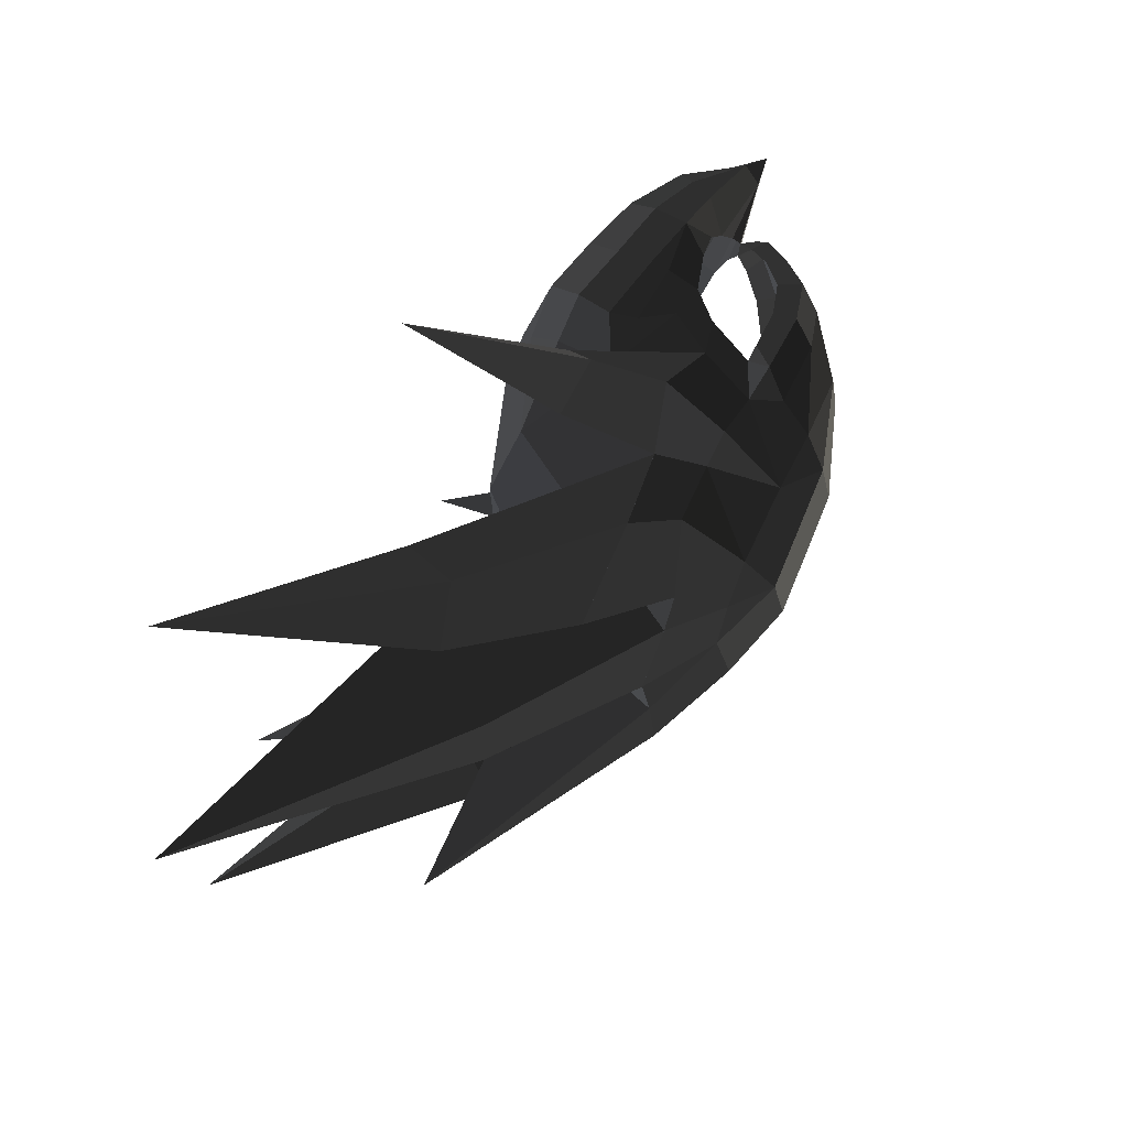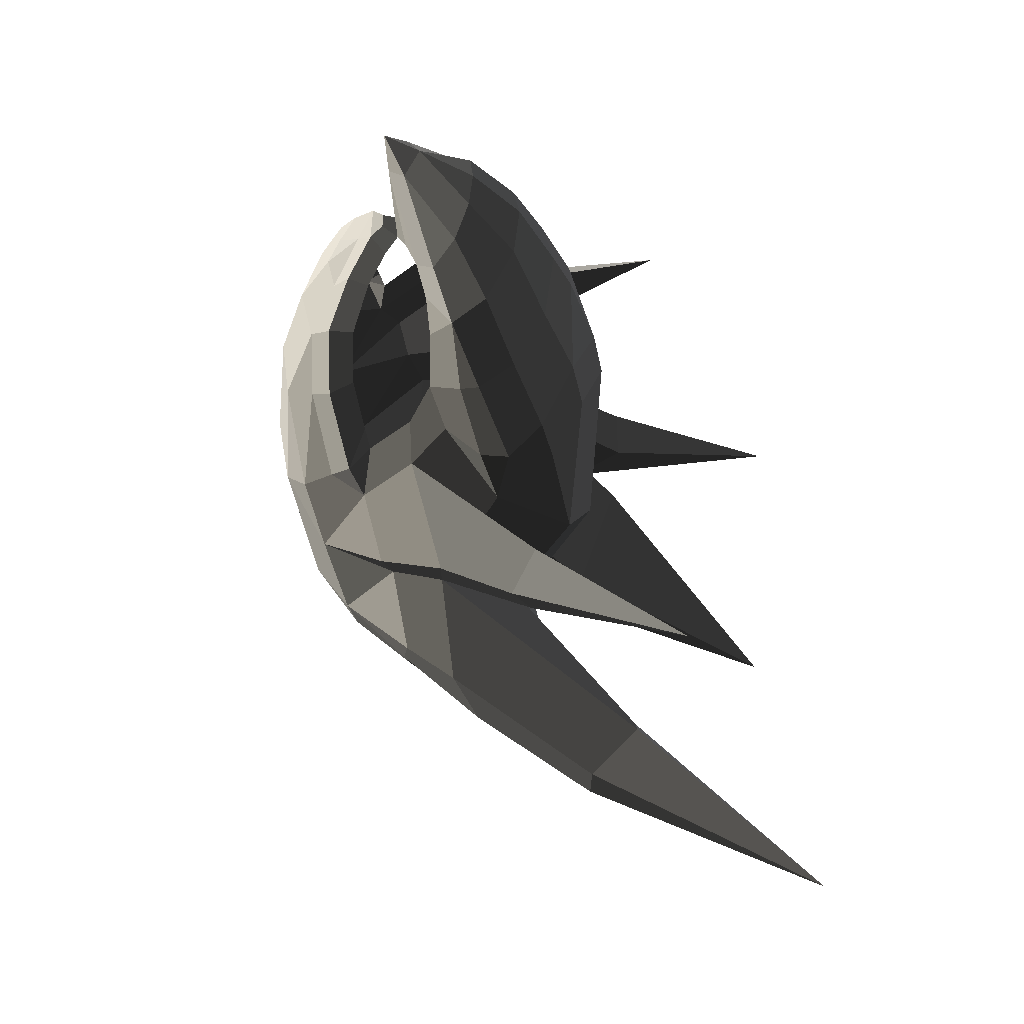
<metadata>
{"format":"obj","ext":"obj","renderer":"f3d","projection":"perspective","resolution":1024,"background":"white","views":[{"elev":78.7,"azim":126.4,"up":"+Y"},{"elev":-53.3,"azim":-64.5,"up":"+Y"}]}
</metadata>
<code>
v -0.3435 -0.2617 -0.2664
v -0.2698 -0.3264 -0.2888
v -0.3025 -0.3712 -0.2057
v -0.3025 -0.3712 -0.2057
v -0.1465 -0.4433 -0.2566
v -0.1622 -0.3976 -0.3422
v -0.1337 -0.4492 -0.2074
v -0.1337 -0.4492 -0.2074
v 0.0606 -0.5208 -0.2117
v 0.0271 -0.5137 -0.2798
v 0.1712 -0.518 -0.2984
v 0.1712 -0.518 -0.2984
v -0.0569 -0.4603 -0.3443
v -0.0569 -0.4603 -0.3443
v -0.1622 -0.3976 -0.3422
v -0.1465 -0.4433 -0.2566
v -0.009 -0.4834 -0.4714
v -0.1038 -0.4326 -0.4299
v 0.1712 -0.518 -0.2984
v 0.3125 -0.5914 -0.5368
v 0.1769 -0.7335 -0.4689
v 0.1769 -0.7335 -0.4689
v 0.1654 -0.6166 -0.6477
v 0.0277 -0.4882 -0.6362
v -0.0712 -0.4316 -0.5685
v -0.1038 -0.4326 -0.4299
v -0.0739 -0.4956 -0.6284
v -0.0739 -0.4956 -0.6284
v -0.1235 -0.4134 -0.5587
v -0.1235 -0.4134 -0.5587
v -0.2537 -0.3887 -0.6002
v -0.2388 -0.3541 -0.537
v -0.376 -0.2843 -0.545
v -0.3374 -0.2713 -0.4902
v -0.4409 -0.1674 -0.4586
v -0.4007 -0.175 -0.4173
v -0.4838 -0.0734 -0.3723
v -0.4322 -0.0968 -0.3511
v -0.4794 -0.0303 -0.3401
v -0.4415 -0.0541 -0.3114
v -0.4838 0.0736 -0.3723
v -0.4794 0.0307 -0.3401
v -0.4574 0.0001 -0.4301
v -0.4574 0.0001 -0.4301
v -0.4409 -0.1674 -0.4586
v -0.415 -0.1257 -0.5184
v -0.429 0.0001 -0.5394
v -0.429 0.0001 -0.5394
v -0.415 0.1259 -0.5184
v -0.415 0.1259 -0.5184
v -0.4409 0.1675 -0.4586
v -0.4838 0.0736 -0.3723
v -0.4007 0.1751 -0.4173
v -0.4322 0.097 -0.3511
v -0.4415 0.0545 -0.3114
v -0.4794 0.0307 -0.3401
v -0.4415 -0.0541 -0.3114
v -0.4794 -0.0303 -0.3401
v -0.6223 0.0311 -0.2462
v -0.6223 -0.031 -0.2462
v -0.428 -0.0939 -0.2908
v -0.428 -0.0939 -0.2908
v -0.3948 -0.1612 -0.2721
v -0.3948 -0.1612 -0.2721
v -0.6226 -0.0993 -0.1958
v -0.4287 -0.28 -0.2008
v -0.3025 -0.3712 -0.2057
v -0.3435 -0.2617 -0.2664
v -0.4536 -0.2223 -0.1256
v -0.3026 -0.3179 -0.1053
v -0.6226 -0.0993 -0.1958
v -0.6226 -0.0993 -0.1958
v -0.6274 0.0001 -0.151
v -0.4847 -0.1231 -0.0703
v -0.4969 0.0001 -0.0539
v -0.4969 0.0001 -0.0539
v -0.4847 0.1233 -0.0703
v -0.4847 0.1233 -0.0703
v -0.6226 0.0996 -0.1958
v -0.4536 0.2225 -0.1256
v -0.7092 0.0005 -0.2169
v -0.7092 0.0005 -0.2169
v -0.6226 -0.0993 -0.1958
v -0.6226 -0.0993 -0.1958
v -0.6223 -0.031 -0.2462
v -0.6223 -0.031 -0.2462
v -0.6223 0.0311 -0.2462
v -0.6223 0.0311 -0.2462
v -0.6226 0.0996 -0.1958
v -0.6226 0.0996 -0.1958
v -0.3948 0.1614 -0.2721
v -0.4287 0.2802 -0.2008
v -0.4536 0.2225 -0.1256
v -0.4536 0.2225 -0.1256
v -0.3025 0.3714 -0.2057
v -0.3026 0.3181 -0.1053
v -0.3948 0.1614 -0.2721
v -0.3435 0.2619 -0.2664
v -0.2698 0.3265 -0.2888
v -0.2698 0.3265 -0.2888
v -0.1622 0.3977 -0.3422
v -0.1465 0.4435 -0.2566
v -0.1337 0.4494 -0.2074
v -0.1337 0.4494 -0.2074
v -0.1233 0.3877 -0.1082
v -0.3026 0.3181 -0.1053
v -0.1425 0.2347 -0.0054
v -0.3212 0.1638 -0.0141
v -0.4847 0.1233 -0.0703
v -0.4536 0.2225 -0.1256
v -0.342 0.0001 0.0135
v -0.4969 0.0001 -0.0539
v -0.3212 -0.1637 -0.0141
v -0.4847 -0.1231 -0.0703
v -0.3026 -0.3179 -0.1053
v -0.4536 -0.2223 -0.1256
v -0.1425 -0.2346 -0.0054
v -0.1233 -0.3876 -0.1082
v -0.1337 -0.4492 -0.2074
v -0.3025 -0.3712 -0.2057
v 0.0503 -0.4491 -0.1067
v 0.0606 -0.5208 -0.2117
v 0.1766 -0.4159 -0.1328
v 0.1712 -0.518 -0.2984
v 0.4279 -0.3951 -0.196
v 0.4279 -0.3951 -0.196
v 0.1665 -0.2308 -0.0343
v 0.1665 -0.2308 -0.0343
v 0.0503 -0.4491 -0.1067
v 0.0269 -0.2656 0.001
v -0.1233 -0.3876 -0.1082
v -0.1425 -0.2346 -0.0054
v -0.1668 0.0001 0.0357
v -0.0691 0.0001 0.0446
v -0.3212 -0.1637 -0.0141
v -0.342 0.0001 0.0135
v -0.3212 0.1638 -0.0141
v -0.1425 0.2347 -0.0054
v 0.0269 0.2657 0.001
v -0.0691 0.0001 0.0446
v 0.1198 0 0.0314
v 0.1198 0 0.0314
v 0.0269 -0.2656 0.001
v 0.0269 -0.2656 0.001
v 0.2328 0 0.0041
v 0.1665 -0.2308 -0.0343
v 0.5624 -0.168 -0.1864
v 0.4279 -0.3951 -0.196
v 0.5624 0.1681 -0.1864
v 0.5624 0.1681 -0.1864
v 0.7654 0.2044 -0.5394
v 0.7654 -0.2043 -0.5394
v 0.8197 0.0001 -0.9304
v 0.8197 0.0001 -0.9304
v 0.7993 0.2377 -0.8896
v 0.7993 0.2377 -0.8896
v 0.7725 0.2995 -0.844
v 0.7725 0.2995 -0.844
v 0.5616 0.2869 -0.9326
v 0.5616 0.2869 -0.9326
v 0.5543 0.0001 -0.9909
v 0.8197 0.0001 -0.9304
v 0.3469 0.2749 -0.968
v 0.3329 0.0001 -1.013
v 0.4861 0.3929 -0.9052
v 0.4861 0.3929 -0.9052
v 0.3755 0.4563 -0.8752
v 0.3755 0.4563 -0.8752
v 0.1591 0.442 -0.8345
v 0.0114 0.2734 -0.8868
v 0.2519 0.5572 -0.6591
v 0.2519 0.5572 -0.6591
v 0.1654 0.6168 -0.6477
v 0.1654 0.6168 -0.6477
v 0.0277 0.4884 -0.6362
v 0.0277 0.4884 -0.6362
v 0.1769 0.7337 -0.4689
v -0.009 0.4836 -0.4714
v 0.3125 0.5916 -0.5368
v 0.3125 0.5916 -0.5368
v 0.1654 0.6168 -0.6477
v 0.2519 0.5572 -0.6591
v 0.4272 0.679 -0.6994
v 0.5286 0.7502 -0.6046
v 0.3755 0.4563 -0.8752
v 0.3755 0.4563 -0.8752
v 0.5694 0.5199 -0.7892
v 0.5694 0.5199 -0.7892
v 0.7815 0.6345 -0.653
v 0.5286 0.7502 -0.6046
v 0.5139 0.4791 -0.4139
v 0.5139 0.4791 -0.4139
v 0.3125 0.5916 -0.5368
v 0.5286 0.7502 -0.6046
v 0.4279 0.3953 -0.196
v 0.1712 0.5181 -0.2984
v 0.1766 0.4161 -0.1328
v 0.1766 0.4161 -0.1328
v 0.1665 0.2309 -0.0343
v 0.1665 0.2309 -0.0343
v 0.5624 0.1681 -0.1864
v 0.2328 0 0.0041
v 0.1198 0 0.0314
v 0.0269 0.2657 0.001
v 0.0503 0.4493 -0.1067
v 0.1766 0.4161 -0.1328
v -0.1425 0.2347 -0.0054
v -0.1233 0.3877 -0.1082
v -0.1337 0.4494 -0.2074
v 0.0606 0.5209 -0.2117
v 0.1712 0.5181 -0.2984
v 0.1766 0.4161 -0.1328
v 0.0271 0.5139 -0.2798
v 0.0271 0.5139 -0.2798
v -0.0569 0.4605 -0.3443
v -0.0569 0.4605 -0.3443
v -0.009 0.4836 -0.4714
v 0.3125 0.5916 -0.5368
v -0.1622 0.3977 -0.3422
v -0.1038 0.4327 -0.4299
v 0.0271 0.5139 -0.2798
v -0.1465 0.4435 -0.2566
v 0.0606 0.5209 -0.2117
v -0.1337 0.4494 -0.2074
v 0.5139 0.4791 -0.4139
v 0.4279 0.3953 -0.196
v 0.7654 0.2044 -0.5394
v 0.5624 0.1681 -0.1864
v 0.6432 0.4529 -0.8134
v 0.7725 0.2995 -0.844
v 0.5694 0.5199 -0.7892
v 0.5694 0.5199 -0.7892
v 0.3755 0.4563 -0.8752
v 0.4861 0.3929 -0.9052
v 0.5616 0.2869 -0.9326
v 0.7725 0.2995 -0.844
v -0.3948 0.1614 -0.2721
v -0.428 0.094 -0.2908
v -0.6223 0.0311 -0.2462
v -0.6223 0.0311 -0.2462
v -0.4415 0.0545 -0.3114
v -0.4415 0.0545 -0.3114
v -0.0712 0.4318 -0.5685
v -0.1038 0.4327 -0.4299
v 0.0277 0.4884 -0.6362
v -0.009 0.4836 -0.4714
v -0.0739 0.4958 -0.6284
v -0.0739 0.4958 -0.6284
v -0.1235 0.4136 -0.5587
v -0.1235 0.4136 -0.5587
v -0.2388 0.3543 -0.537
v -0.2537 0.3889 -0.6002
v -0.3374 0.2715 -0.4902
v -0.376 0.2844 -0.545
v -0.4007 0.1751 -0.4173
v -0.4409 0.1675 -0.4586
v -0.415 0.1259 -0.5184
v -0.3544 0.2218 -0.6145
v -0.235 0.3195 -0.6696
v -0.2537 0.3889 -0.6002
v -0.0384 0.4312 -0.7062
v -0.0739 0.4958 -0.6284
v 0.0277 0.4884 -0.6362
v 0.0277 0.4884 -0.6362
v -0.0137 0.3868 -0.8076
v 0.1591 0.442 -0.8345
v 0.0114 0.2734 -0.8868
v 0.0114 0.2734 -0.8868
v -0.2189 0.2252 -0.7642
v -0.2189 0.2252 -0.7642
v -0.235 0.3195 -0.6696
v -0.3544 0.2218 -0.6145
v -0.0384 0.4312 -0.7062
v -0.0384 0.4312 -0.7062
v -0.0384 -0.431 -0.7062
v 0.0277 -0.4882 -0.6362
v -0.0739 -0.4956 -0.6284
v -0.0739 -0.4956 -0.6284
v -0.235 -0.3193 -0.6696
v -0.2537 -0.3887 -0.6002
v -0.0137 -0.3867 -0.8076
v -0.0137 -0.3867 -0.8076
v 0.0277 -0.4882 -0.6362
v 0.1591 -0.4418 -0.8345
v 0.1654 -0.6166 -0.6477
v 0.1654 -0.6166 -0.6477
v 0.2519 -0.557 -0.6591
v 0.2519 -0.557 -0.6591
v 0.1769 -0.7335 -0.4689
v 0.3125 -0.5914 -0.5368
v 0.5286 -0.7481 -0.6046
v 0.4272 -0.6788 -0.6994
v 0.3755 -0.456 -0.8752
v 0.3755 -0.456 -0.8752
v 0.1591 -0.4418 -0.8345
v 0.1591 -0.4418 -0.8345
v 0.3469 -0.2745 -0.968
v 0.0114 -0.2732 -0.8868
v -0.0137 -0.3867 -0.8076
v -0.0137 -0.3867 -0.8076
v -0.2189 -0.2251 -0.7642
v -0.2189 -0.2251 -0.7642
v -0.3544 -0.2216 -0.6145
v -0.235 -0.3193 -0.6696
v -0.376 -0.2843 -0.545
v -0.2537 -0.3887 -0.6002
v -0.415 -0.1257 -0.5184
v -0.4409 -0.1674 -0.4586
v -0.3649 0.0001 -0.6585
v -0.429 0.0001 -0.5394
v -0.3544 0.2218 -0.6145
v -0.415 0.1259 -0.5184
v -0.2377 0.0001 -0.7881
v -0.2189 0.2252 -0.7642
v -0.3544 -0.2216 -0.6145
v -0.2189 -0.2251 -0.7642
v 0.0114 -0.2732 -0.8868
v -0.0054 0.0001 -0.9293
v 0.0114 0.2734 -0.8868
v -0.2189 0.2252 -0.7642
v 0.3329 0.0001 -1.013
v 0.3469 0.2749 -0.968
v 0.0114 -0.2732 -0.8868
v 0.3469 -0.2745 -0.968
v 0.5616 -0.2867 -0.9326
v 0.5543 0.0001 -0.9909
v 0.4861 -0.3927 -0.9052
v 0.4861 -0.3927 -0.9052
v 0.3755 -0.456 -0.8752
v 0.3755 -0.456 -0.8752
v 0.5694 -0.5198 -0.7892
v 0.6432 -0.4528 -0.8134
v 0.4272 -0.6788 -0.6994
v 0.4272 -0.6788 -0.6994
v 0.5286 -0.7481 -0.6046
v 0.7815 -0.6335 -0.653
v 0.5139 -0.479 -0.4139
v 0.5139 -0.479 -0.4139
v 0.6432 -0.4528 -0.8134
v 0.6432 -0.4528 -0.8134
v 0.7654 -0.2043 -0.5394
v 0.7725 -0.2994 -0.844
v 0.4279 -0.3951 -0.196
v 0.5624 -0.168 -0.1864
v 0.3125 -0.5914 -0.5368
v 0.1712 -0.518 -0.2984
v 0.7815 -0.6335 -0.653
v 0.5286 -0.7481 -0.6046
v 0.4861 -0.3927 -0.9052
v 0.5616 -0.2867 -0.9326
v 0.6432 -0.4528 -0.8134
v 0.7725 -0.2994 -0.844
v 0.7993 -0.2377 -0.8896
v 0.7993 -0.2377 -0.8896
v 0.7654 -0.2043 -0.5394
v 0.7654 -0.2043 -0.5394
v 0.8197 0.0001 -0.9304
v 0.8197 0.0001 -0.9304
v 0.5543 0.0001 -0.9909
v 0.5616 -0.2867 -0.9326
v 0.2653 0.8317 -0.2995
v 0.1769 0.7336 -0.4689
v 0.2476 0.7045 -0.2211
v -0.009 0.4837 -0.4714
v 0.4944 0.9667 0.0998
v 0.4944 0.9667 0.0998
v 0.4014 0.7385 -0.3058
v 0.4014 0.7385 -0.3058
v 0.2653 0.8317 -0.2995
v 0.2653 0.8317 -0.2995
v 0.1769 0.7336 -0.4689
v 0.3125 0.5914 -0.5368
v -0.009 0.4837 -0.4714
v 0.2476 0.7045 -0.2211
v -0.009 -0.4833 -0.4714
v 0.1769 -0.7337 -0.4689
v 0.2476 -0.7045 -0.2211
v 0.2653 -0.8318 -0.2995
v 0.4944 -0.9665 0.0998
v 0.4944 -0.9665 0.0998
v 0.4014 -0.7386 -0.3058
v 0.4014 -0.7386 -0.3058
v 0.2653 -0.8318 -0.2995
v 0.2653 -0.8318 -0.2995
v 0.3125 -0.5914 -0.5368
v 0.1769 -0.7337 -0.4689
v 0.2476 -0.7045 -0.2211
v -0.009 -0.4833 -0.4714
v 0.9165 0.8737 -0.3614
v 0.5286 0.7501 -0.6046
v 0.8956 0.7792 -0.2107
v 0.3125 0.5915 -0.5368
v 1.44 1.045 0.1119
v 1.44 1.045 0.1119
v 0.966 0.6756 -0.24
v 0.966 0.6756 -0.24
v 0.5139 0.4789 -0.4139
v 0.3125 0.5915 -0.5368
v 1.059 0.7782 -0.4291
v 0.7815 0.6344 -0.653
v 1.44 1.045 0.1119
v 1.44 1.045 0.1119
v 0.9165 0.8737 -0.3614
v 0.9165 0.8737 -0.3614
v 0.5286 0.7501 -0.6046
v 0.7815 0.6344 -0.653
v 0.7654 0.2043 -0.5394
v 0.7654 -0.2045 -0.5394
v 1.515 0.0001 -0.6703
v 1.515 0.0001 -0.6703
v 0.7993 0.2376 -0.8896
v 0.7993 0.2376 -0.8896
v 0.8197 -0.0001 -0.9304
v 0.8197 -0.0001 -0.9304
v 0.7993 -0.2378 -0.8896
v 0.7993 -0.2378 -0.8896
v 1.515 0.0001 -0.6703
v 1.515 0.0001 -0.6703
v 0.7654 -0.2045 -0.5394
v 0.7654 -0.2045 -0.5394
v 1.116 -0.4855 -0.591
v 0.6432 -0.4529 -0.8134
v 1.18 -0.3681 -0.6301
v 0.7725 -0.2995 -0.844
v 1.874 -0.4761 -0.13
v 1.874 -0.4761 -0.13
v 1.005 -0.5096 -0.3323
v 1.005 -0.5096 -0.3323
v 1.106 -0.2666 -0.4493
v 1.106 -0.2666 -0.4493
v 1.18 -0.3681 -0.6301
v 1.18 -0.3681 -0.6301
v 0.7654 -0.2045 -0.5394
v 0.7725 -0.2995 -0.844
v 1.005 -0.5096 -0.3323
v 0.5139 -0.4791 -0.4139
v 1.116 -0.4855 -0.591
v 0.6432 -0.4529 -0.8134
v 0.3125 -0.5914 -0.5368
v 0.5286 -0.7483 -0.6046
v 0.8952 -0.7795 -0.2107
v 0.9159 -0.8742 -0.3614
v 1.44 -1.046 0.1119
v 1.44 -1.046 0.1119
v 0.9656 -0.6761 -0.24
v 0.9656 -0.6761 -0.24
v 0.3125 -0.5914 -0.5368
v 0.5139 -0.4791 -0.4139
v 0.7815 -0.6337 -0.653
v 1.058 -0.7788 -0.4291
v 1.44 -1.046 0.1119
v 1.44 -1.046 0.1119
v 0.9159 -0.8742 -0.3614
v 0.9159 -0.8742 -0.3614
v 0.7815 -0.6337 -0.653
v 0.5286 -0.7483 -0.6046
v 0.7725 0.2993 -0.844
v 0.6432 0.4527 -0.8134
v 1.18 0.3673 -0.63
v 1.116 0.4847 -0.591
v 1.874 0.4746 -0.1299
v 1.874 0.4746 -0.1299
v 1.005 0.509 -0.2838
v 1.005 0.509 -0.2838
v 0.5139 0.4789 -0.4139
v 0.6432 0.4527 -0.8134
v 1.106 0.2659 -0.4493
v 0.7654 0.2043 -0.5394
v 1.874 0.4746 -0.1299
v 1.874 0.4746 -0.1299
v 1.18 0.3673 -0.63
v 1.18 0.3673 -0.63
v 0.7725 0.2993 -0.844
v 0.7654 0.2043 -0.5394
v -0.1233 -0.3875 -0.1082
v -0.1425 -0.2344 -0.0054
v -0.3026 -0.3178 -0.1053
v -0.3212 -0.1636 -0.0141
v -0.1337 -0.4491 -0.2074
v -0.3025 -0.3711 -0.2057
v -0.1465 -0.4432 -0.2566
v -0.1465 -0.4432 -0.2566
v 0.0606 -0.5206 -0.2117
v 0.0271 -0.5135 -0.2798
v -0.1233 -0.3875 -0.1082
v 0.0503 -0.449 -0.1067
g Group_001
f 1 2 3
f 3 2 6 5
f 3 5 7
f 7 5 10 9
f 9 10 11
f 11 10 13
f 13 10 16 15
f 13 15 18 17
f 13 17 20 19
f 20 17 21
f 21 17 24 23
f 24 17 26 25
f 24 25 27
f 27 25 29
f 27 29 32 31
f 31 32 34 33
f 33 34 36 35
f 35 36 38 37
f 37 38 40 39
f 37 39 42 41
f 37 41 43
f 37 43 46 45
f 46 43 47
f 47 43 49
f 49 43 52 51
f 51 52 54 53
f 54 52 56 55
f 55 56 58 57
f 55 57 60 59
f 60 57 61
f 60 61 63
f 60 63 66 65
f 66 63 68 67
f 66 67 70 69
f 66 69 71
f 71 69 74 73
f 73 74 75
f 73 75 77
f 73 77 80 79
f 73 79 81
f 73 81 83
f 83 81 85
f 85 81 87
f 87 81 89
f 87 89 92 91
f 92 89 93
f 92 93 96 95
f 92 95 98 97
f 98 95 99
f 99 95 102 101
f 102 95 103
f 103 95 106 105
f 105 106 108 107
f 108 106 110 109
f 108 109 112 111
f 111 112 114 113
f 113 114 116 115
f 113 115 118 117
f 118 115 120 119
f 118 119 122 121
f 121 122 124 123
f 123 124 125
f 123 125 127
f 123 127 130 129
f 129 130 132 131
f 132 130 134 133
f 132 133 136 135
f 136 133 138 137
f 138 133 140 139
f 139 140 141
f 141 140 143
f 141 143 146 145
f 145 146 148 147
f 145 147 149
f 149 147 152 151
f 151 152 153
f 151 153 155
f 151 155 157
f 157 155 159
f 159 155 162 161
f 159 161 164 163
f 159 163 165
f 165 163 167
f 167 163 170 169
f 167 169 171
f 171 169 173
f 173 169 175
f 173 175 178 177
f 177 178 179
f 177 179 182 181
f 182 179 184 183
f 182 183 185
f 185 183 187
f 187 183 190 189
f 187 189 191
f 191 189 194 193
f 191 193 196 195
f 195 196 197
f 195 197 199
f 195 199 202 201
f 202 199 204 203
f 204 199 206 205
f 204 205 208 207
f 208 205 210 209
f 210 205 212 211
f 210 211 213
f 213 211 215
f 215 211 218 217
f 215 217 220 219
f 215 219 222 221
f 221 222 224 223
g Group_002
f 225 226 228 227
f 225 227 230 229
f 225 229 231
f 231 229 234 233
f 234 229 236 235
g Group_003
f 237 238 239
f 239 238 241
g Group_004
f 243 244 246 245
f 243 245 247
f 243 247 249
f 249 247 252 251
f 251 252 254 253
f 253 254 256 255
f 256 254 258 257
f 258 254 260 259
f 259 260 262 261
f 261 262 263
f 261 263 266 265
f 265 266 267
f 265 267 269
f 265 269 272 271
f 265 271 273
g Group_005
f 275 276 277
f 275 277 280 279
f 275 279 281
f 275 281 284 283
f 283 284 285
f 285 284 287
f 285 287 290 289
f 290 287 292 291
f 292 287 293
f 293 287 295
f 293 295 298 297
f 298 295 299
f 298 299 301
f 301 299 304 303
f 303 304 306 305
f 303 305 308 307
f 303 307 310 309
f 309 310 312 311
f 309 311 314 313
f 309 313 316 315
f 316 313 318 317
f 318 313 320 319
f 318 319 322 321
f 318 321 324 323
f 324 321 326 325
f 324 325 327
f 324 327 329
f 329 327 332 331
f 329 331 333
f 333 331 336 335
f 336 331 337
f 337 331 339
f 337 339 342 341
f 337 341 344 343
f 337 343 346 345
f 337 345 348 347
g Group_006
f 349 350 352 351
f 352 350 353
f 352 353 355
f 355 353 357
f 357 353 360 359
g Group_007
f 361 362 364 363
f 361 363 365
f 365 363 367
f 365 367 369
f 369 367 372 371
f 372 367 374 373
g Group_008
f 375 376 378 377
f 377 378 379
f 377 379 381
f 381 379 383
f 381 383 386 385
f 381 385 388 387
g Group_009
f 389 390 392 391
f 389 391 393
f 393 391 395
f 395 391 398 397
f 395 397 400 399
f 395 399 401
f 401 399 403
f 403 399 406 405
g Group_010
f 407 408 409
f 407 409 411
f 411 409 413
f 411 413 415
f 415 413 417
f 415 417 419
g Group_011
f 421 422 424 423
f 421 423 425
f 421 425 427
f 427 425 429
f 429 425 431
f 429 431 434 433
f 429 433 436 435
f 435 436 438 437
g Group_012
f 439 440 442 441
f 441 442 443
f 441 443 445
f 441 445 448 447
f 448 445 450 449
f 450 445 451
f 450 451 453
f 450 453 456 455
g Group_013
f 457 458 460 459
f 459 460 461
f 461 460 463
f 463 460 466 465
f 463 465 468 467
f 463 467 469
f 469 467 471
f 471 467 474 473
g Group_014
f 475 476 478 477
f 475 477 480 479
f 479 480 481
f 479 481 484 483
f 479 483 486 485

</code>
